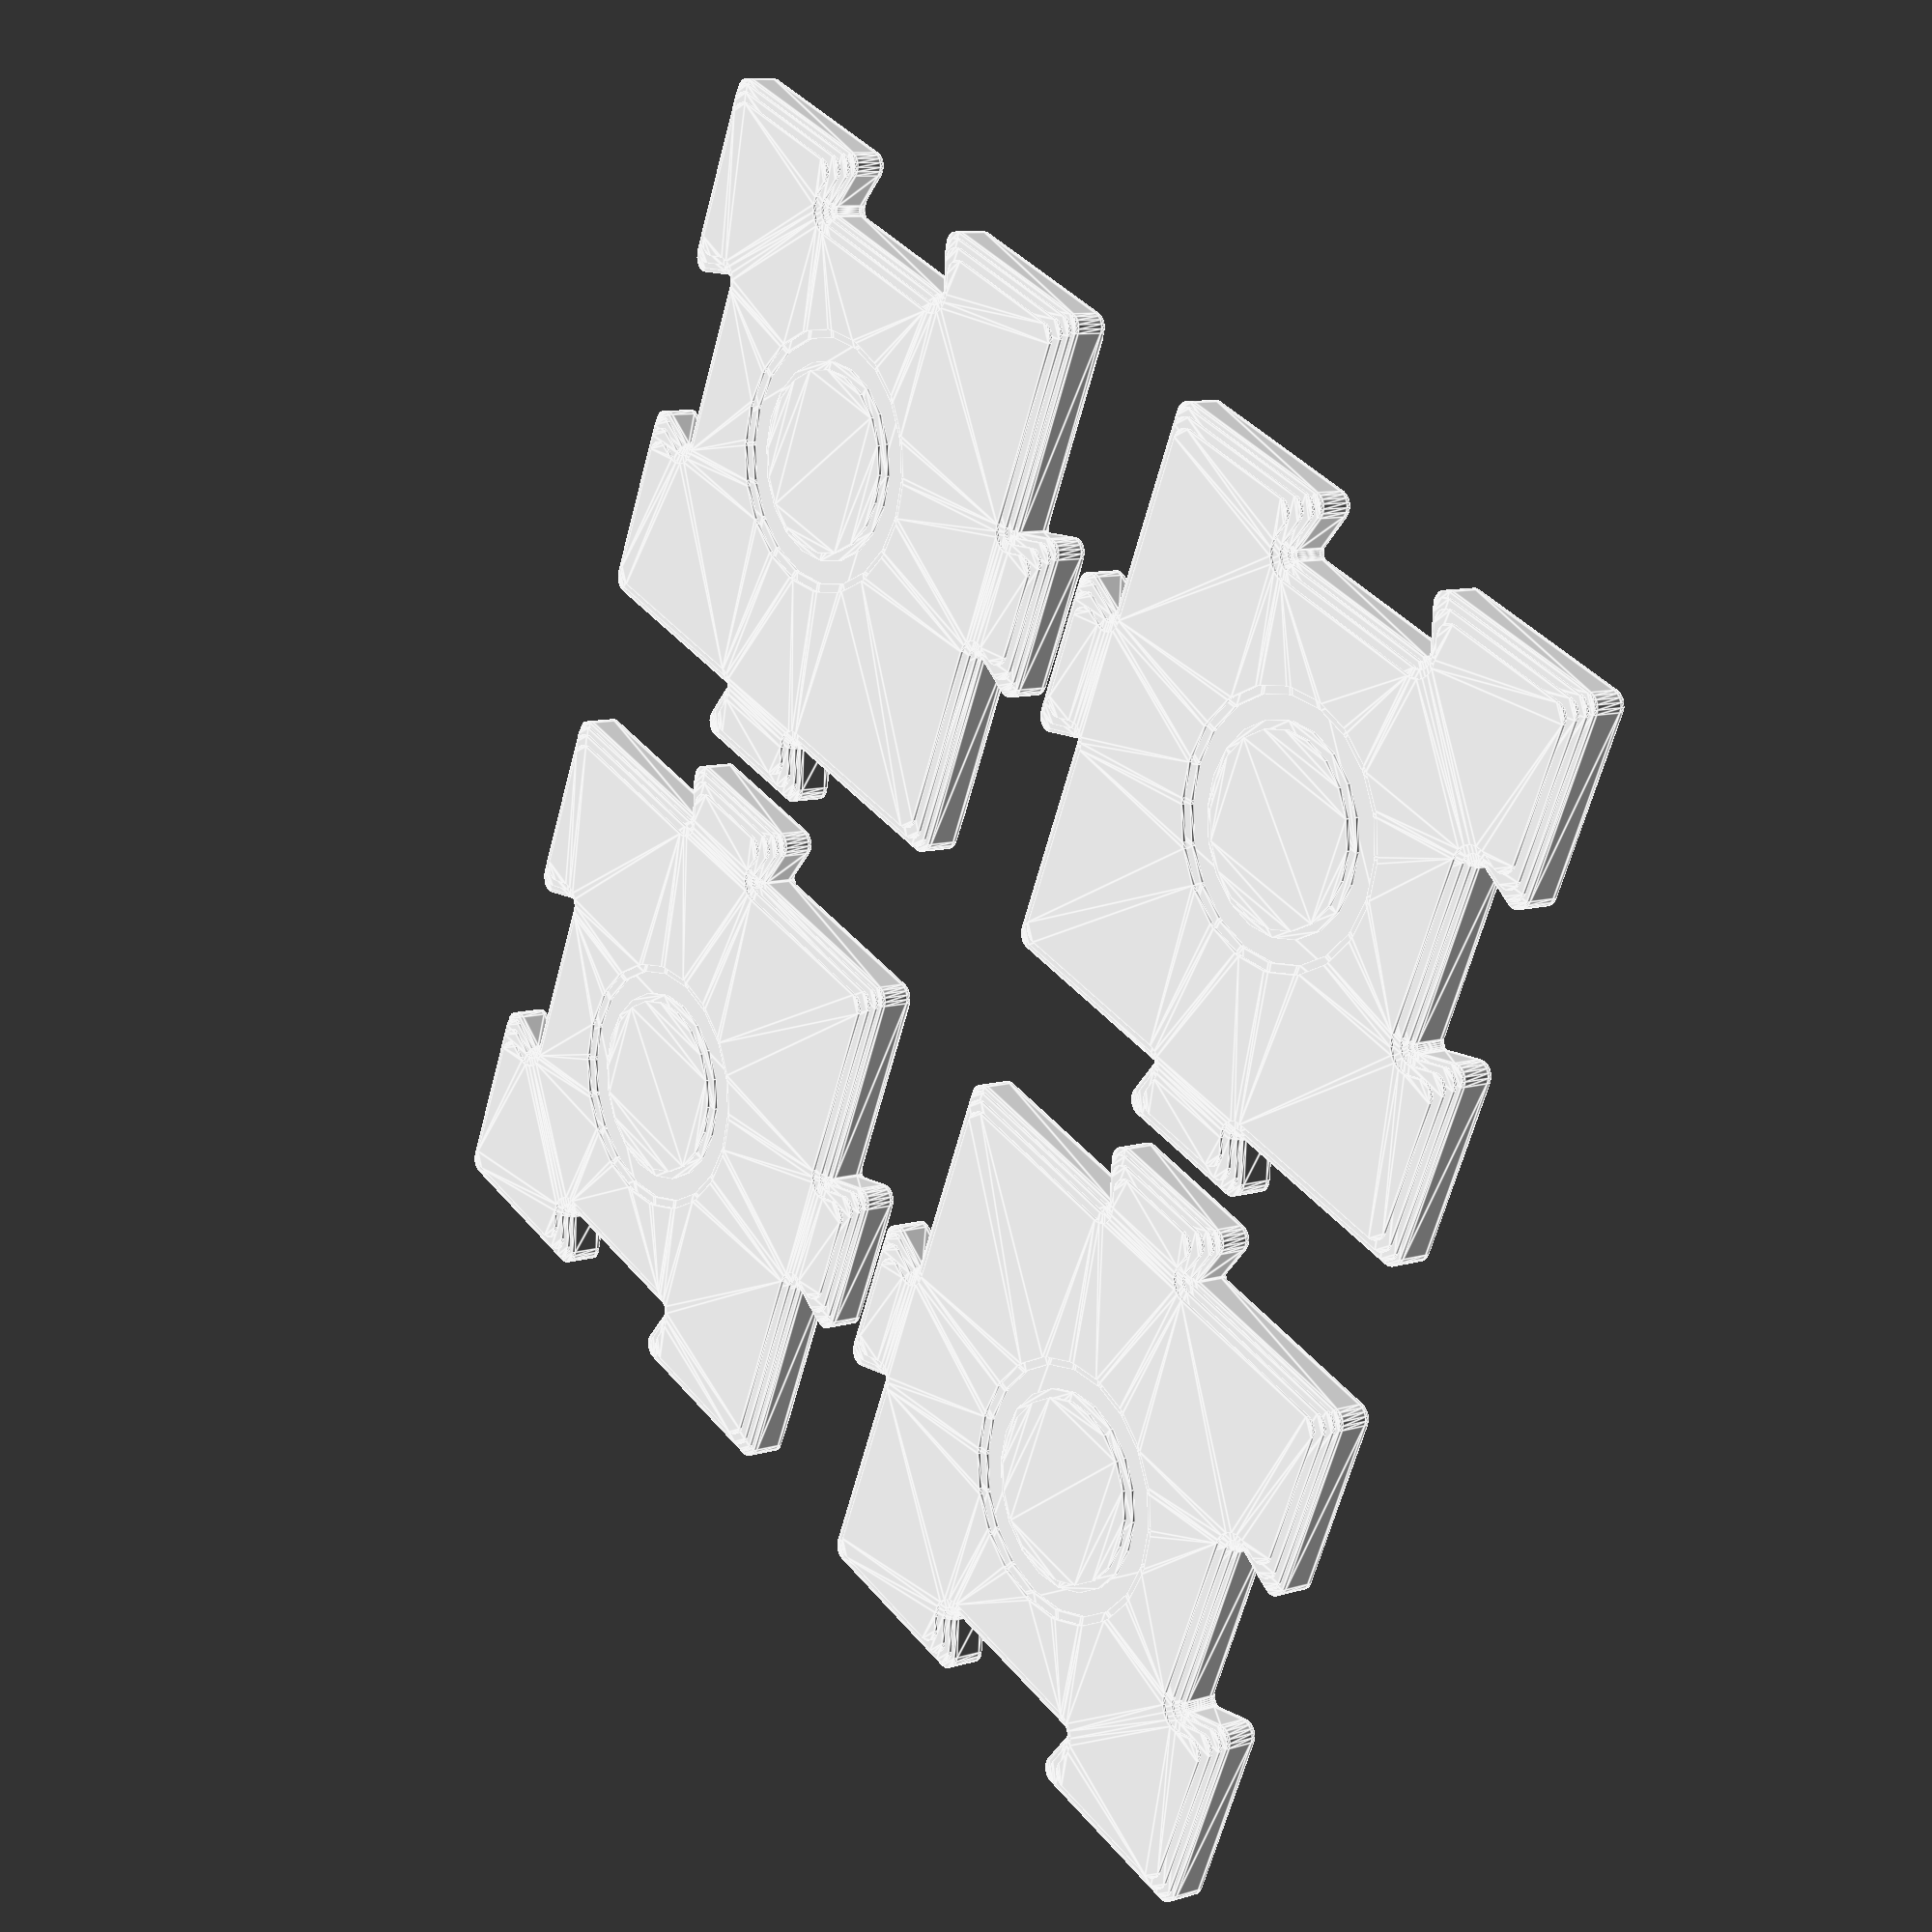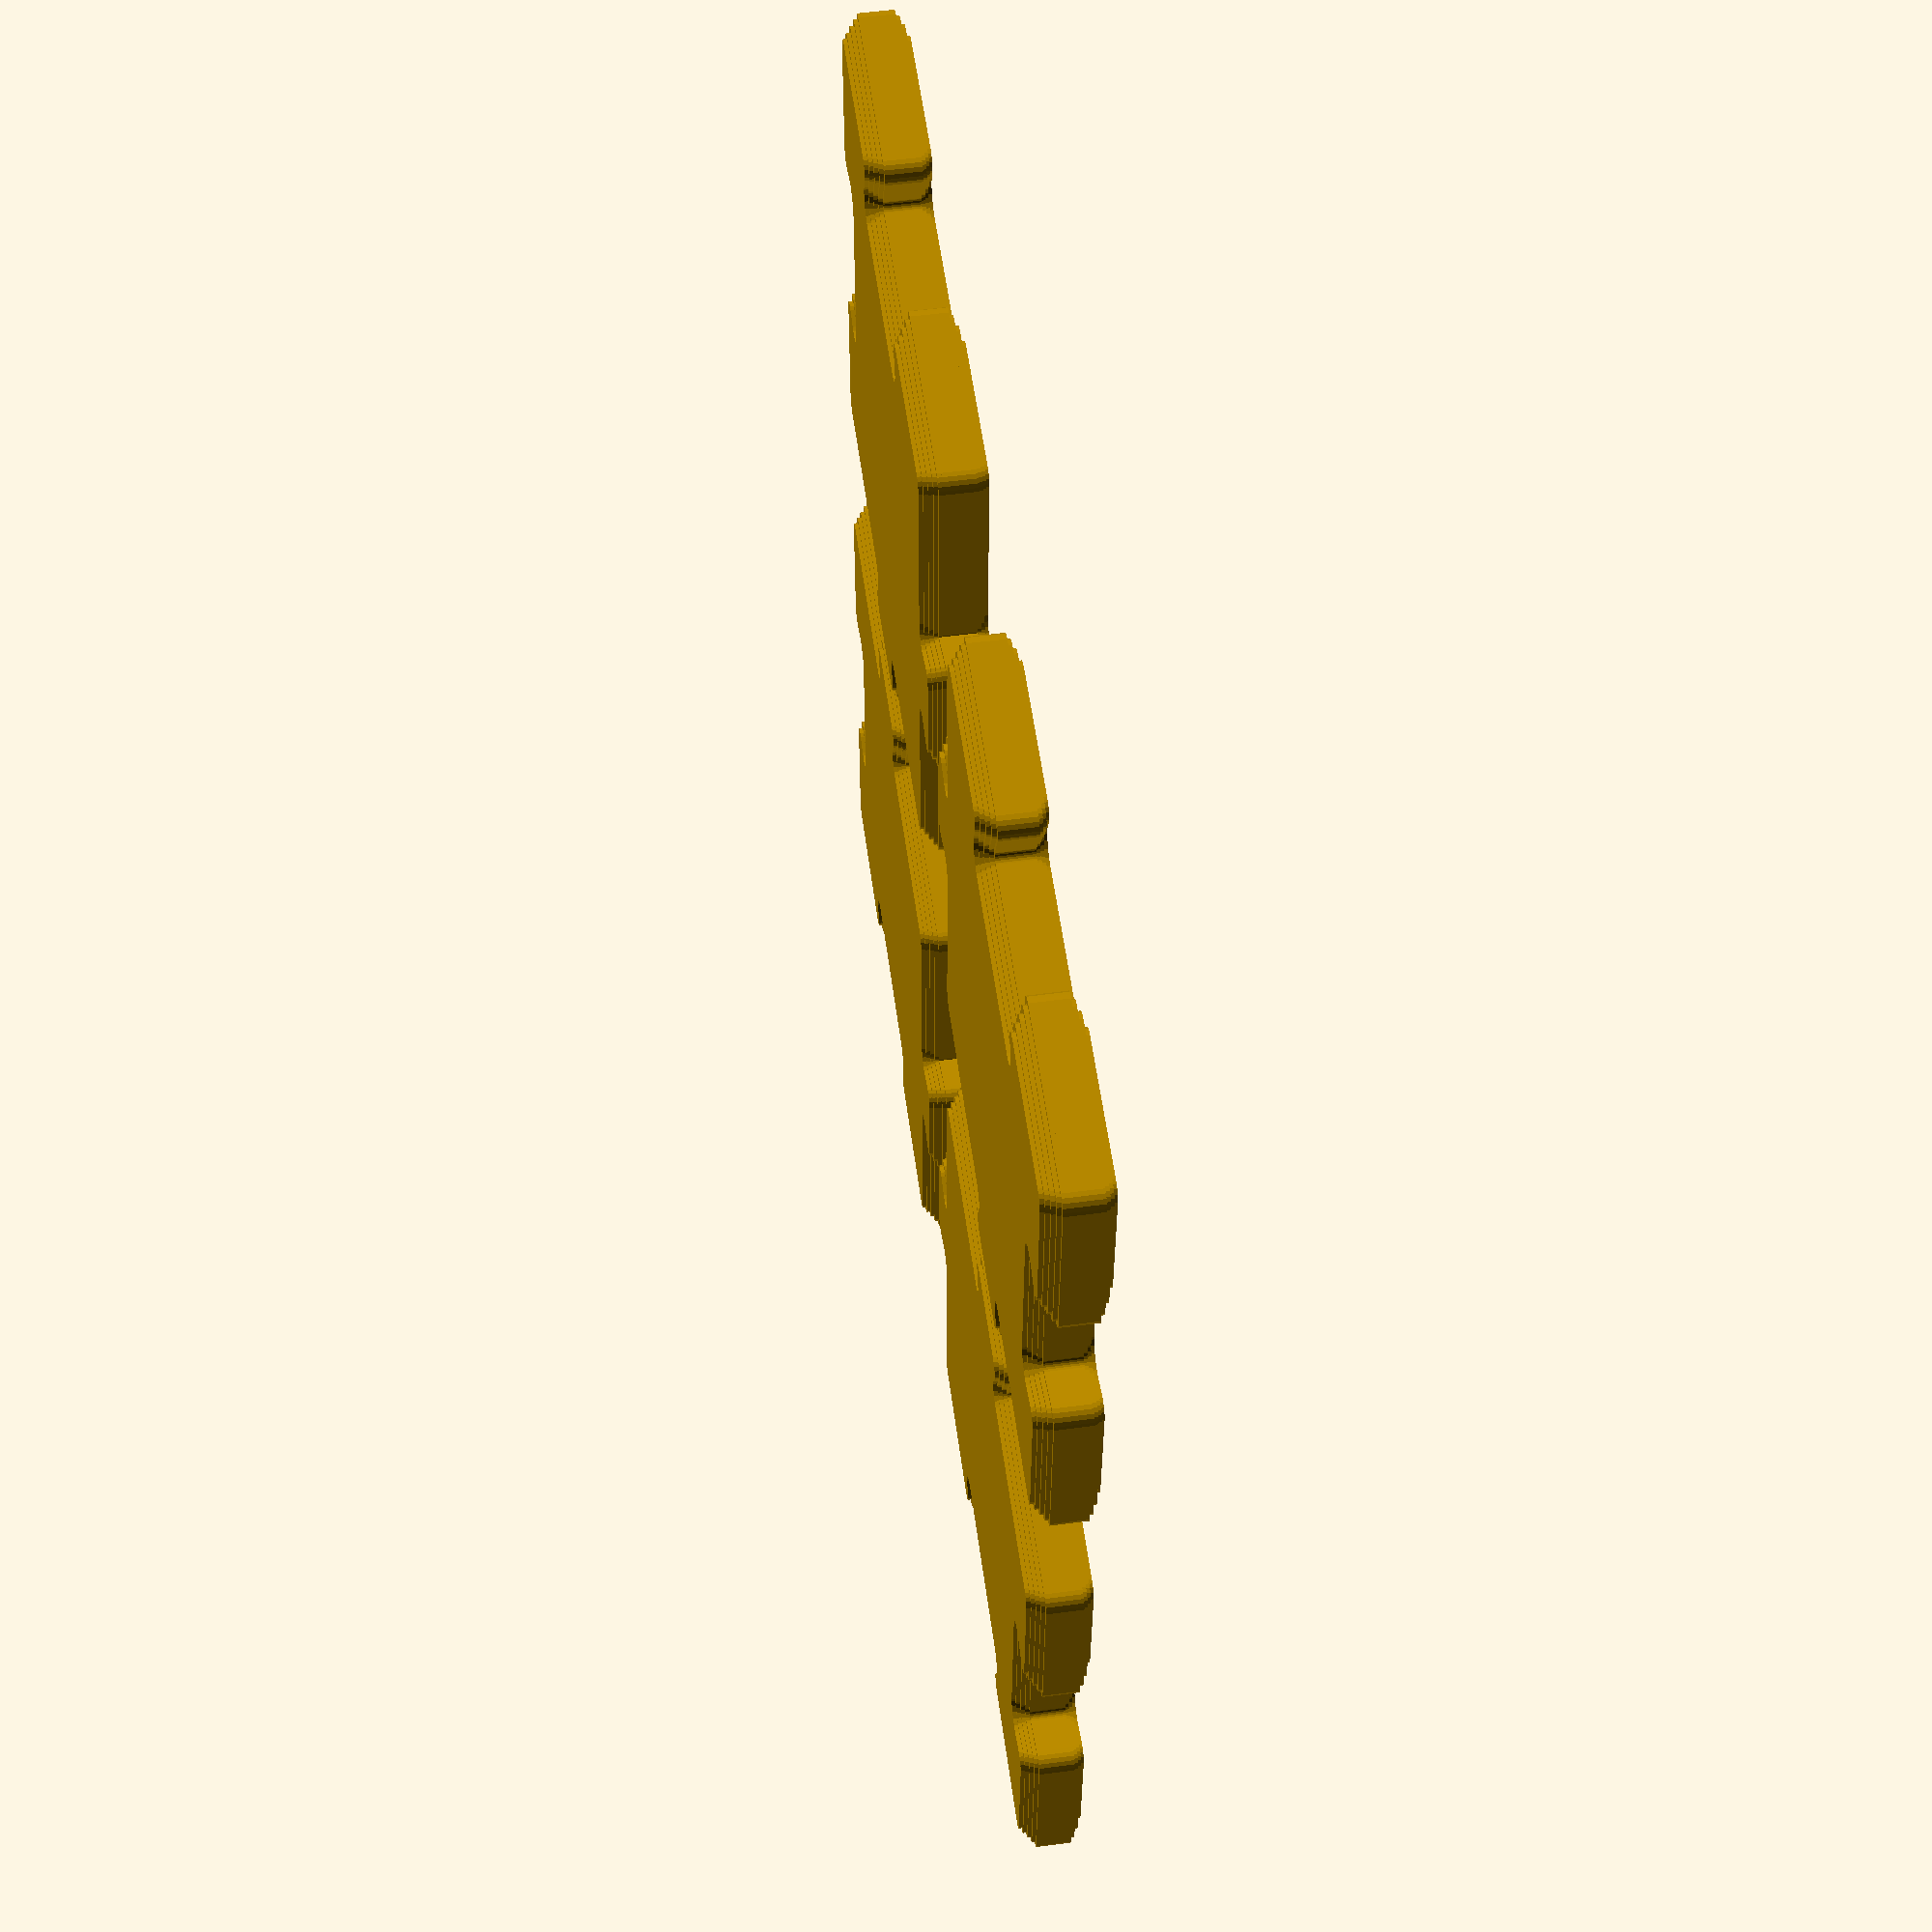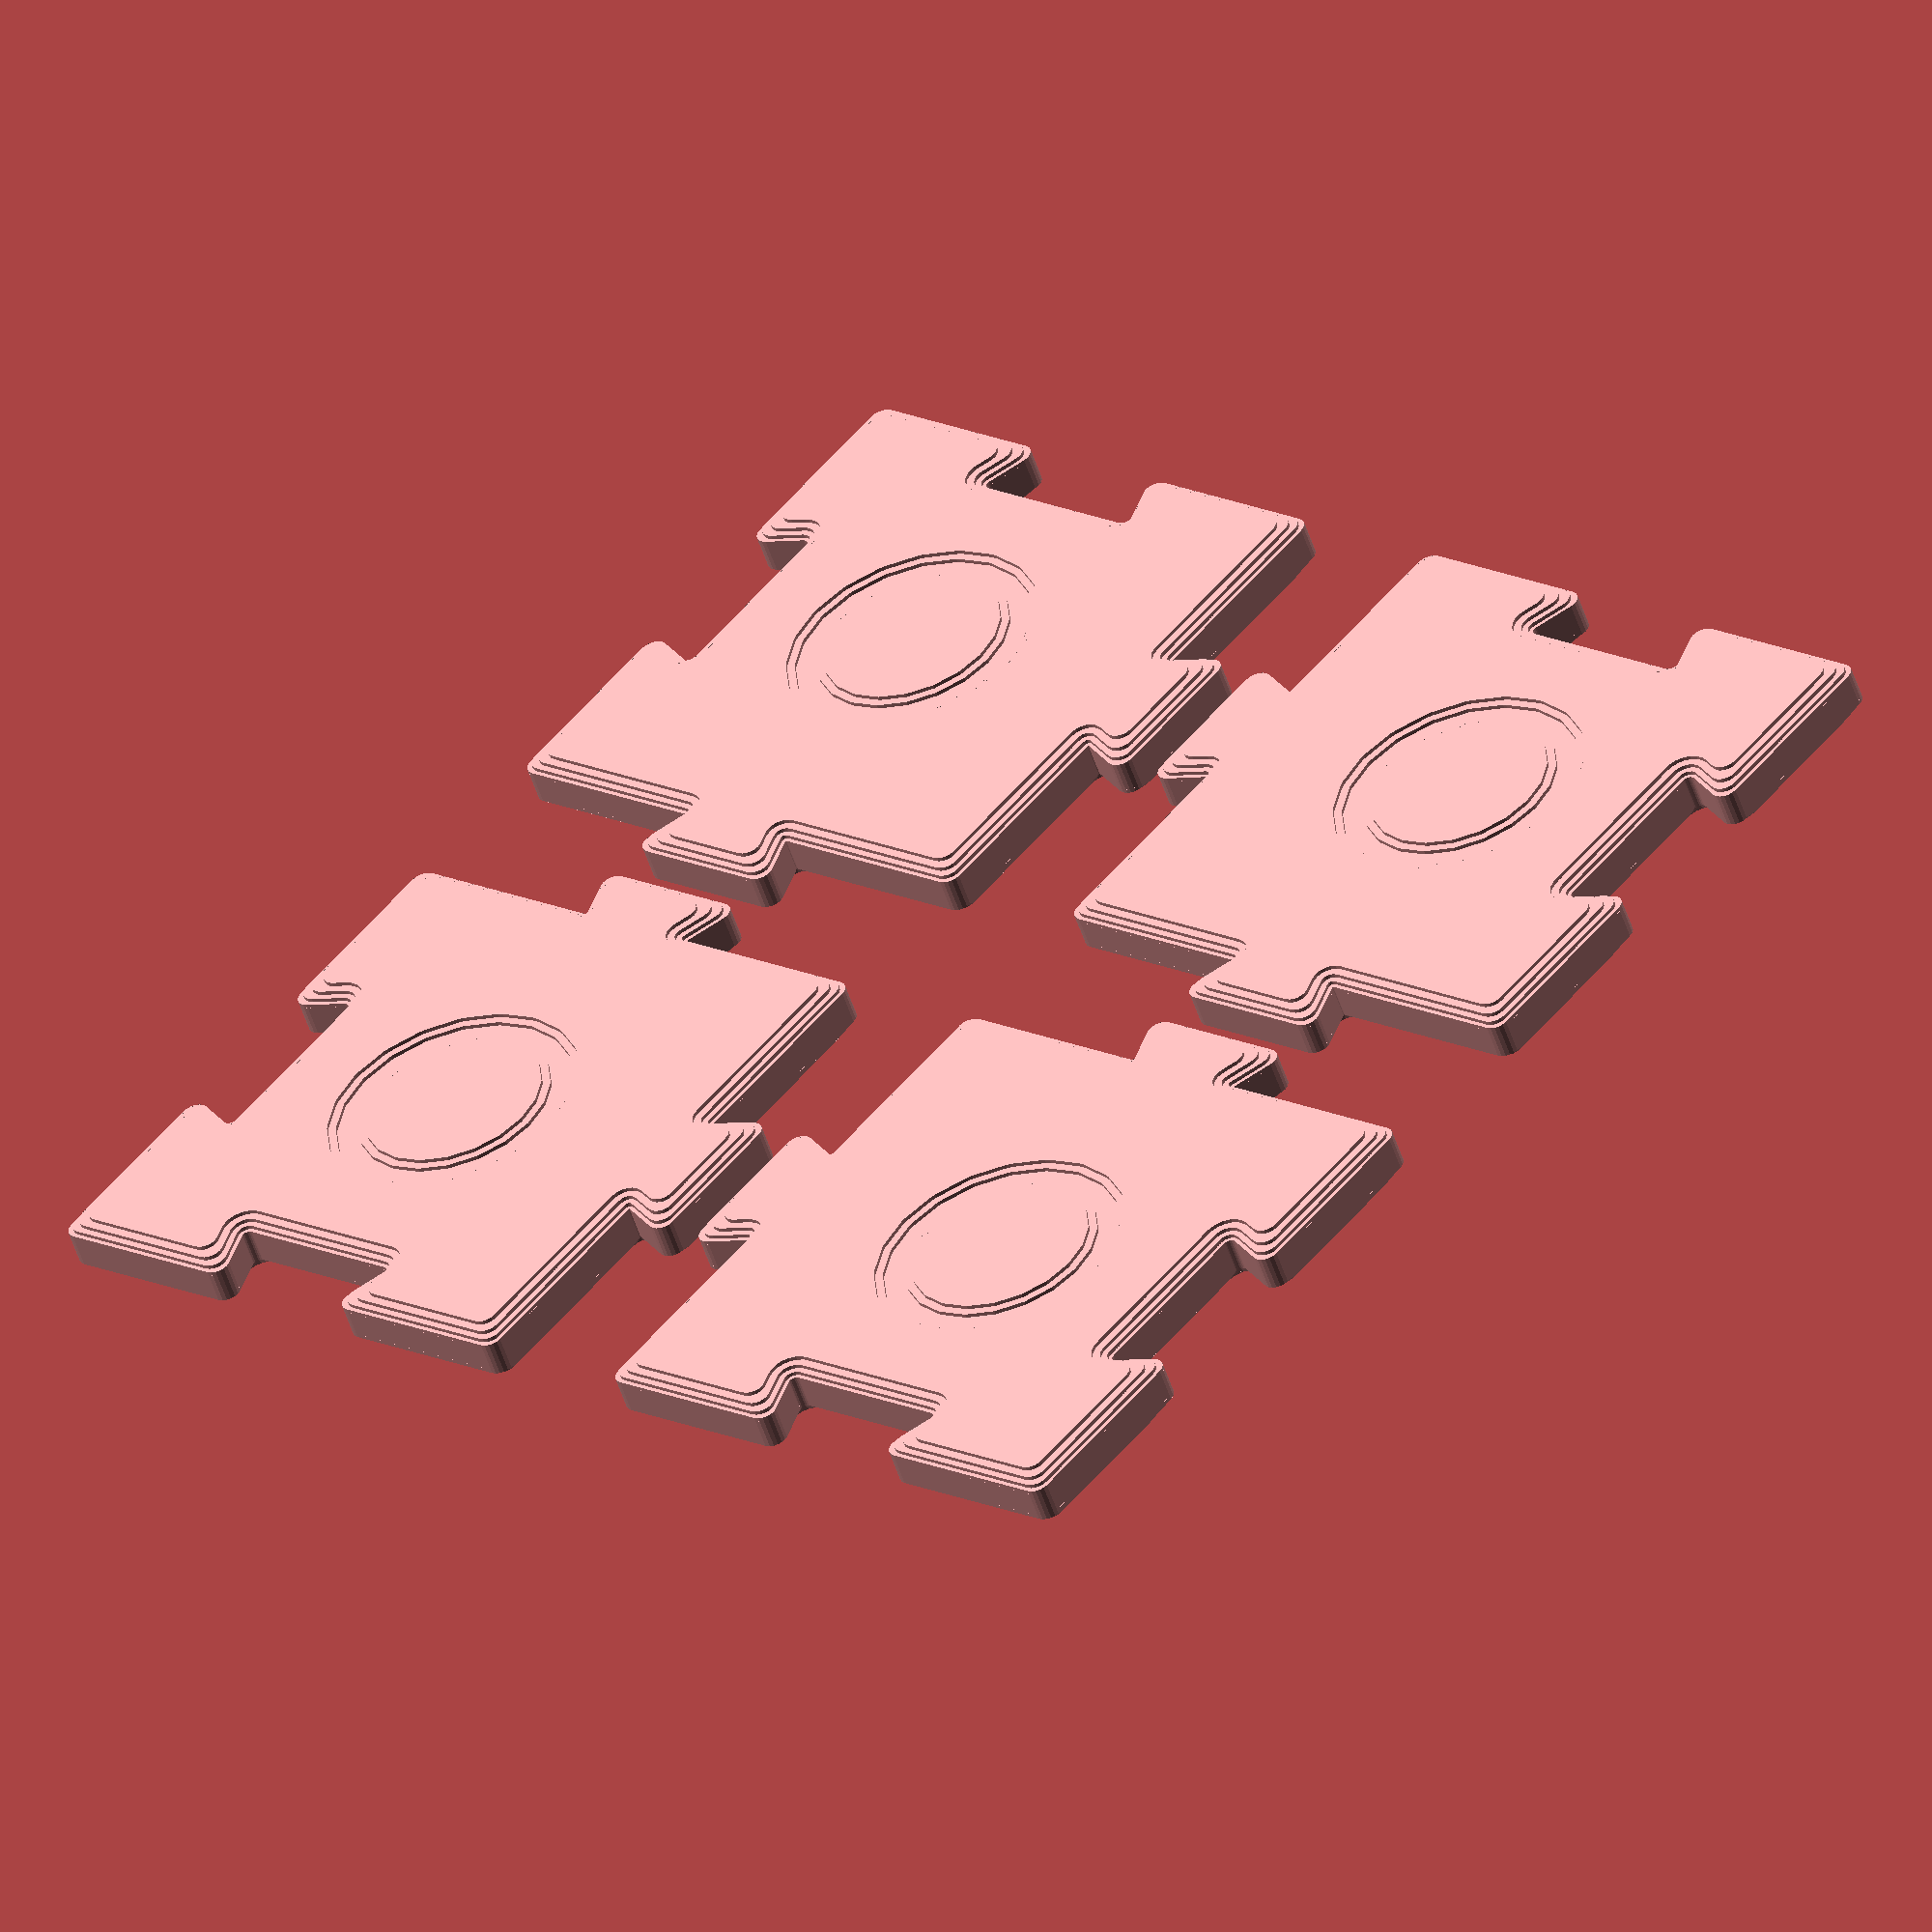
<openscad>
eps = 0.0001;
$fn = 20;

square_side = 29;

socket_offset = 0.3;
roundoff = 0.7;

module lug_2d() {
  translate([-square_side/2 -3, 0]) {
    hull() {
      translate([12, 0])
        square(eps, center=true);
      square([eps, 9], center=true);
    }
  }
}

module piece_2d(recede, mark=false) {
  difference() {
    offset(roundoff) {
      offset(-roundoff-recede) {
        difference() {
          union() {
            square(square_side, center=true);
            for (a = [0, 90])
              rotate([0, 0, a])
                lug_2d();
          }
          for (a = [0, 90])
            rotate([0, 0, a])
              translate([square_side, 0])
                offset(socket_offset)
                  lug_2d();
        }
      }
    }
    
    if (mark) {
      offset(recede) {
        difference() {
          circle(d=square_side*0.39);
          circle(d=square_side*0.38);
        }
      }
    }
  }
}

height = 3.2;
layer = 0.2;
top_chamfer = 1;
bottom_chamfer = 0.8;

module piece() {
  // Bottom 2 layers: Extra chamfer for elephant foot.
  linear_extrude(layer)
    piece_2d(bottom_chamfer + 0.5*layer, mark=true);
  translate([0, 0, layer])
    linear_extrude(layer)
      piece_2d(bottom_chamfer - 1.5*layer, mark=true);

  for (z = [2*layer : layer : bottom_chamfer - layer])
    translate([0, 0, z])
      linear_extrude(layer)
        piece_2d(bottom_chamfer - layer - z);

  translate([0, 0, bottom_chamfer])
    linear_extrude(height - bottom_chamfer - top_chamfer)
      piece_2d(0);

  for (z = [0 : layer : top_chamfer - layer])
    translate([0, 0, height - top_chamfer + z])
      linear_extrude(layer)
        piece_2d(z);
}

for (a = [0:3])
  rotate([0, 0, a*90])
    translate((square_side/2+4) * [1, 1])
      piece();
      
</openscad>
<views>
elev=350.7 azim=336.2 roll=231.4 proj=p view=edges
elev=124.6 azim=181.8 roll=97.9 proj=p view=solid
elev=53.3 azim=140.0 roll=198.0 proj=o view=solid
</views>
